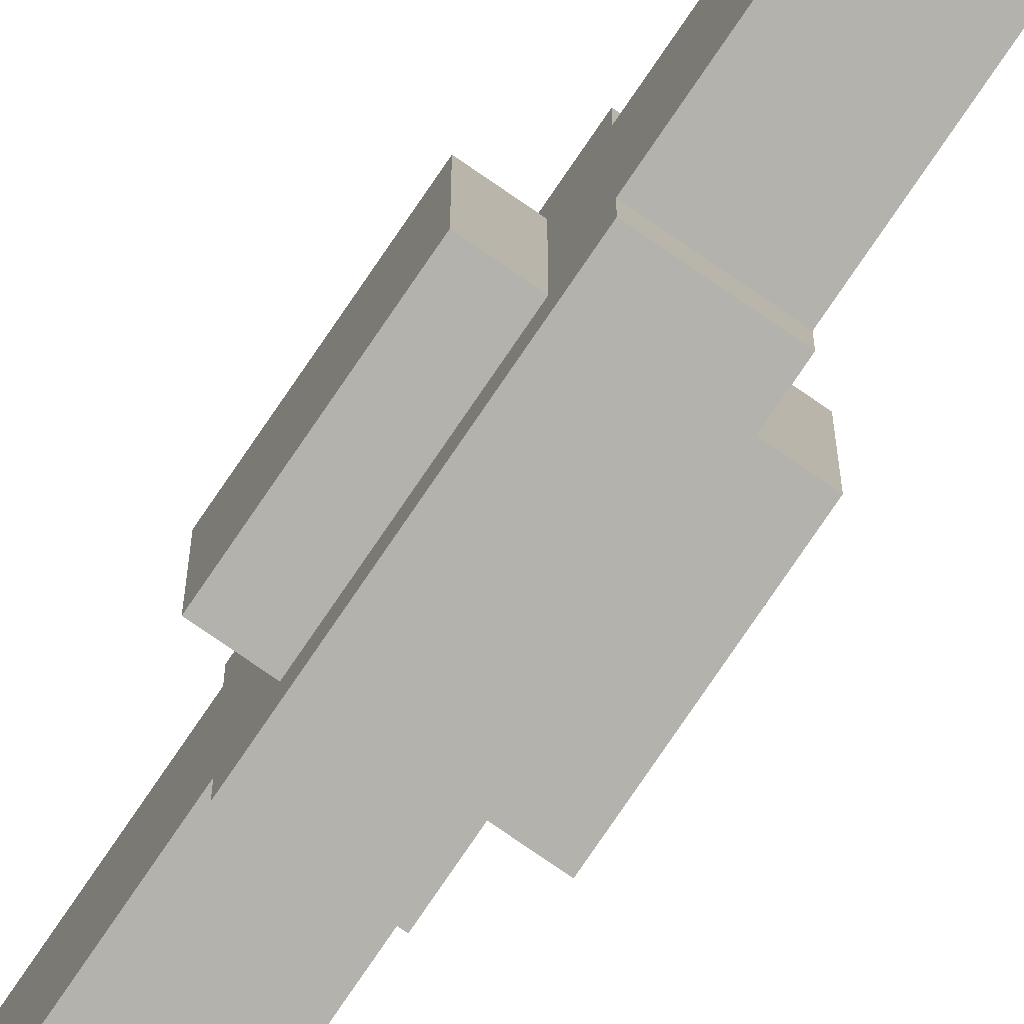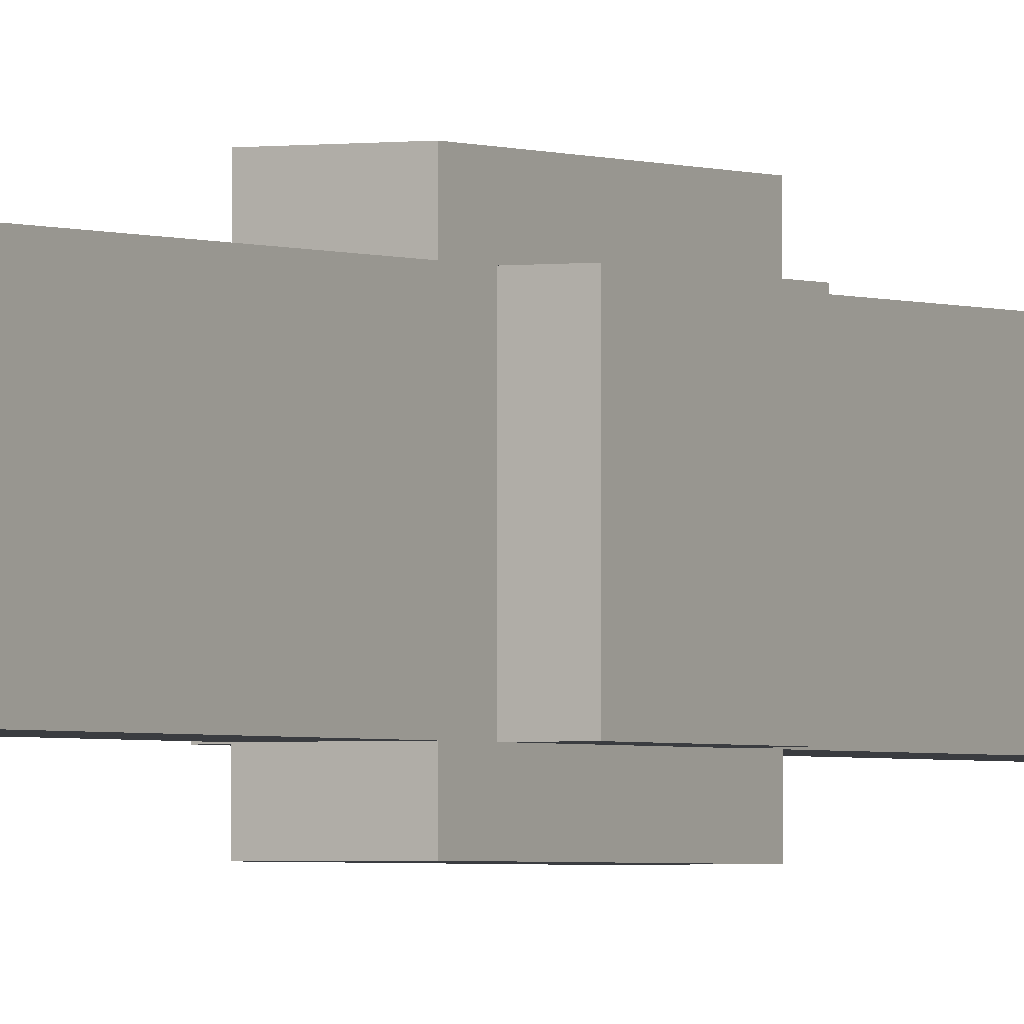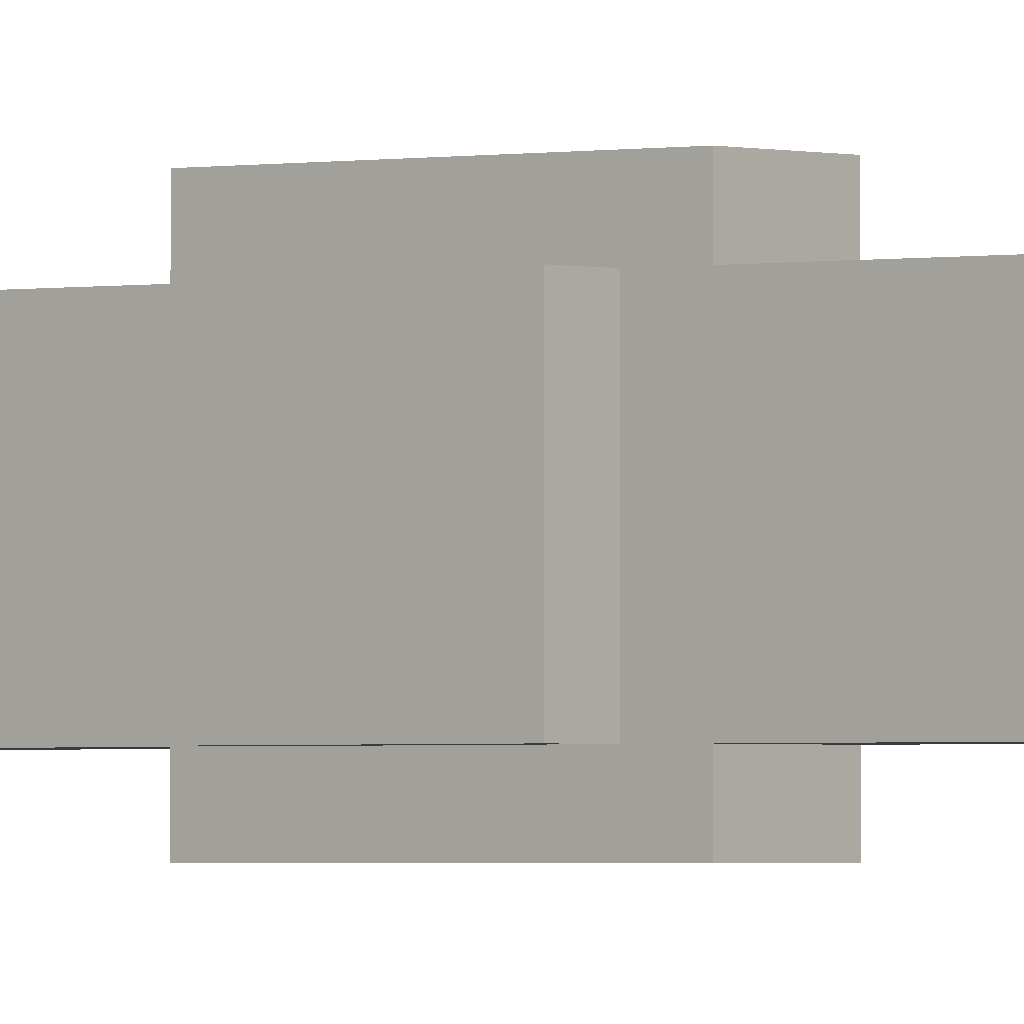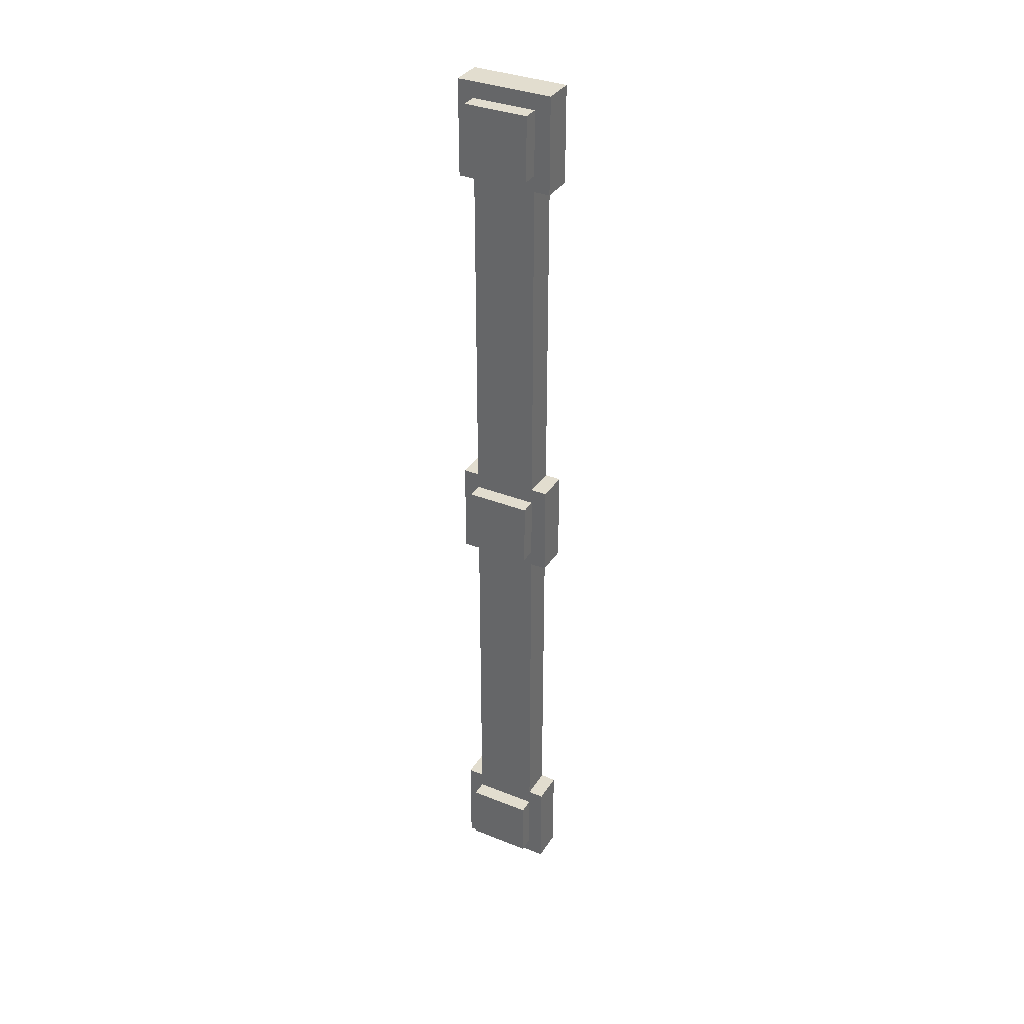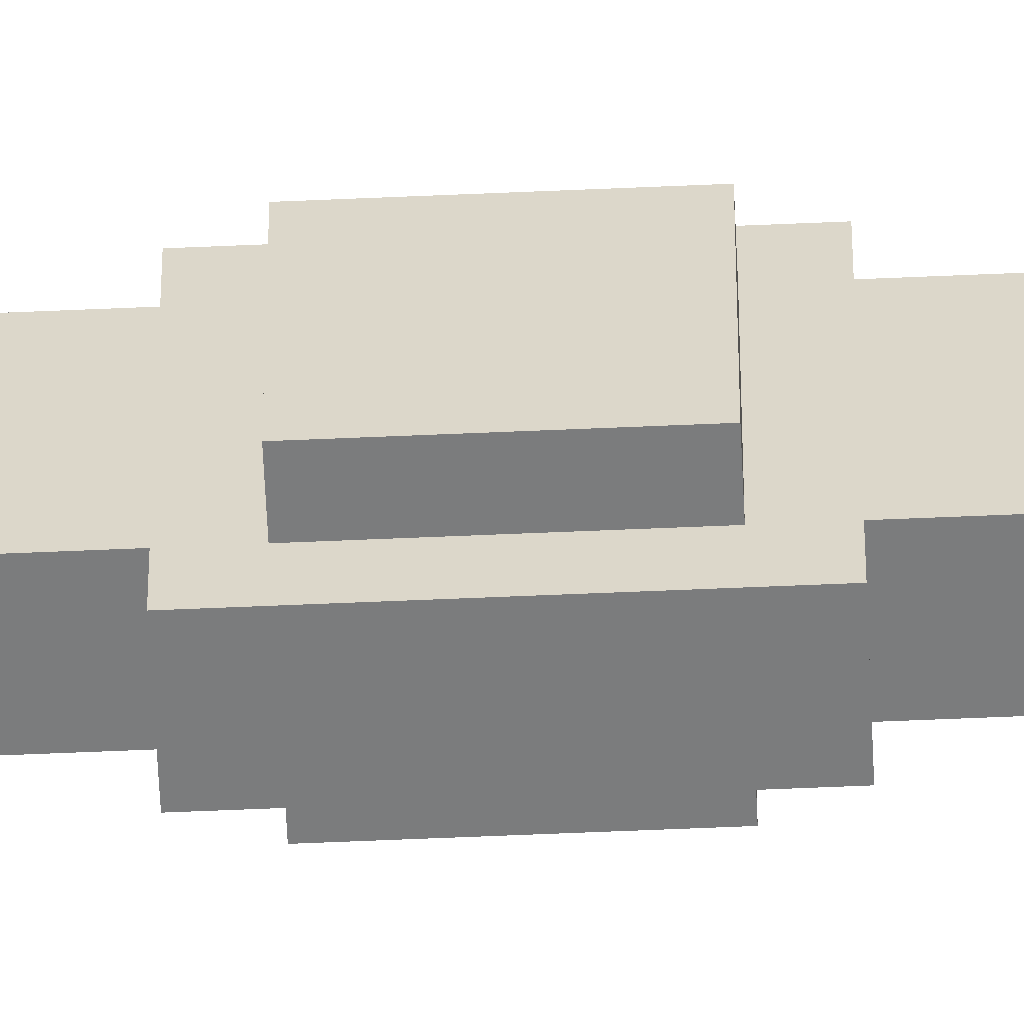
<metadata>
{"format":"obj","ext":"obj","renderer":"f3d","projection":"perspective","resolution":1024,"background":"white","views":[{"elev":-79.6,"azim":145.6,"up":"+Y"},{"elev":-1.8,"azim":-150.3,"up":"+Y"},{"elev":-1.4,"azim":-50.5,"up":"+Y"},{"elev":34.8,"azim":-61.9,"up":"+Z"},{"elev":-58.7,"azim":92.6,"up":"+Y"}]}
</metadata>
<code>
o cube.007
v 1.25 0.125 0.125
v 1.25 0.125 -0.125
v 1.25 -0.125 0.125
v 1.25 -0.125 -0.125
v 1 0.125 -0.125
v 1 0.125 0.125
v 1 -0.125 -0.125
v 1 -0.125 0.125
v 1.188 0.125 1.5
v 1.188 0.125 0.1875
v 1.188 -0.125 1.5
v 1.188 -0.125 0.1875
v 1.062 0.125 0.1875
v 1.062 0.125 1.5
v 1.062 -0.125 0.1875
v 1.062 -0.125 1.5
v 1.188 0.125 -0.1875
v 1.188 0.125 -1.5
v 1.188 -0.125 -0.1875
v 1.188 -0.125 -1.5
v 1.062 0.125 -1.5
v 1.062 0.125 -0.1875
v 1.062 -0.125 -1.5
v 1.062 -0.125 -0.1875
v 1.25 0.125 1.812
v 1.25 0.125 1.562
v 1.25 -0.125 1.812
v 1.25 -0.125 1.562
v 1 0.125 1.562
v 1 0.125 1.812
v 1 -0.125 1.562
v 1 -0.125 1.812
v 1.188 0.1875 1.875
v 1.188 0.1875 1.5
v 1.188 -0.1875 1.875
v 1.188 -0.1875 1.5
v 1.062 0.1875 1.5
v 1.062 0.1875 1.875
v 1.062 -0.1875 1.5
v 1.062 -0.1875 1.875
v 1.188 0.1875 0.1875
v 1.188 0.1875 -0.1875
v 1.188 -0.1875 0.1875
v 1.188 -0.1875 -0.1875
v 1.062 0.1875 -0.1875
v 1.062 0.1875 0.1875
v 1.062 -0.1875 -0.1875
v 1.062 -0.1875 0.1875
v 1.25 0.125 -1.562
v 1.25 0.125 -1.812
v 1.25 -0.125 -1.562
v 1.25 -0.125 -1.812
v 1 0.125 -1.812
v 1 0.125 -1.562
v 1 -0.125 -1.812
v 1 -0.125 -1.562
v 1.188 0.1875 -1.5
v 1.188 0.1875 -1.875
v 1.188 -0.1875 -1.5
v 1.188 -0.1875 -1.875
v 1.062 0.1875 -1.875
v 1.062 0.1875 -1.5
v 1.062 -0.1875 -1.875
v 1.062 -0.1875 -1.5
f 4 7 5 2
f 3 4 2 1
f 8 3 1 6
f 7 8 6 5
f 6 1 2 5
f 7 4 3 8
f 12 15 13 10
f 11 12 10 9
f 16 11 9 14
f 15 16 14 13
f 14 9 10 13
f 15 12 11 16
f 20 23 21 18
f 19 20 18 17
f 24 19 17 22
f 23 24 22 21
f 22 17 18 21
f 23 20 19 24
f 28 31 29 26
f 27 28 26 25
f 32 27 25 30
f 31 32 30 29
f 30 25 26 29
f 31 28 27 32
f 36 39 37 34
f 35 36 34 33
f 40 35 33 38
f 39 40 38 37
f 38 33 34 37
f 39 36 35 40
f 44 47 45 42
f 43 44 42 41
f 48 43 41 46
f 47 48 46 45
f 46 41 42 45
f 47 44 43 48
f 52 55 53 50
f 51 52 50 49
f 56 51 49 54
f 55 56 54 53
f 54 49 50 53
f 55 52 51 56
f 60 63 61 58
f 59 60 58 57
f 64 59 57 62
f 63 64 62 61
f 62 57 58 61
f 63 60 59 64

</code>
